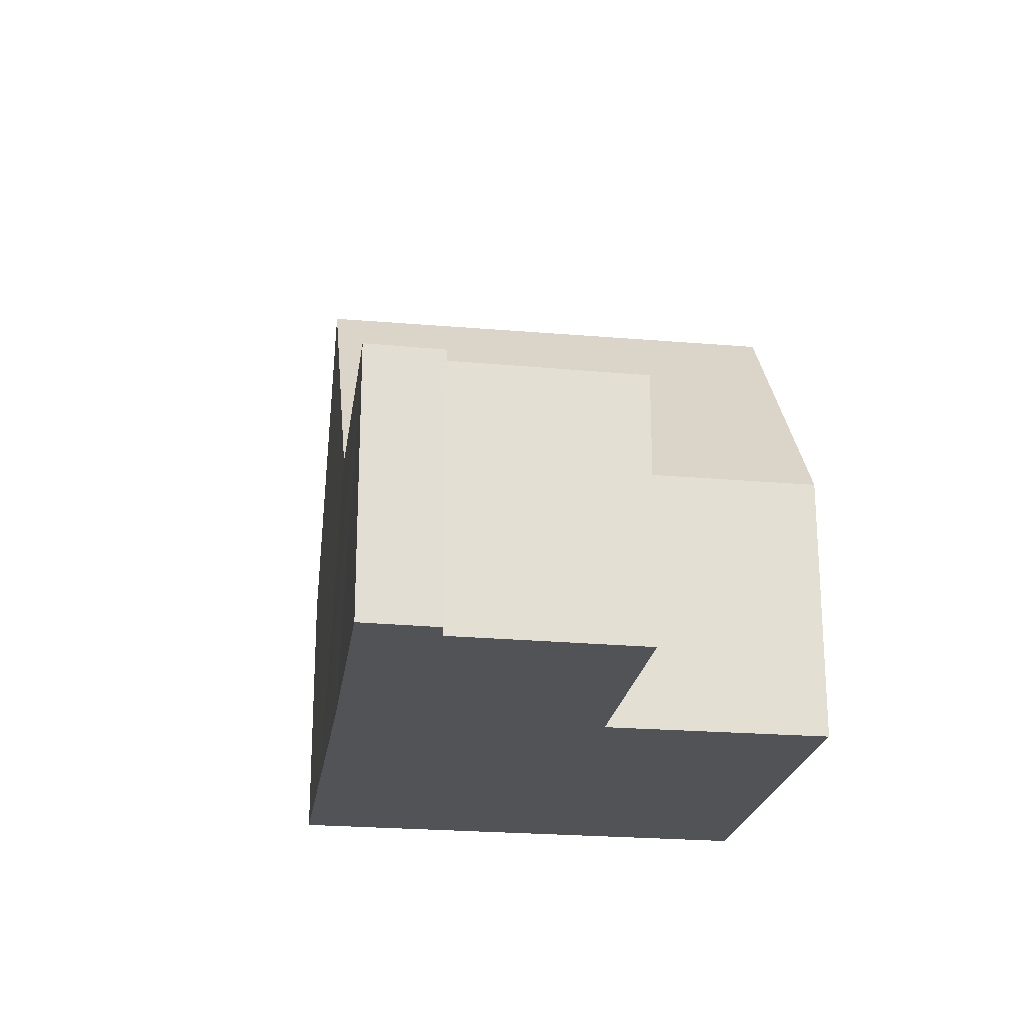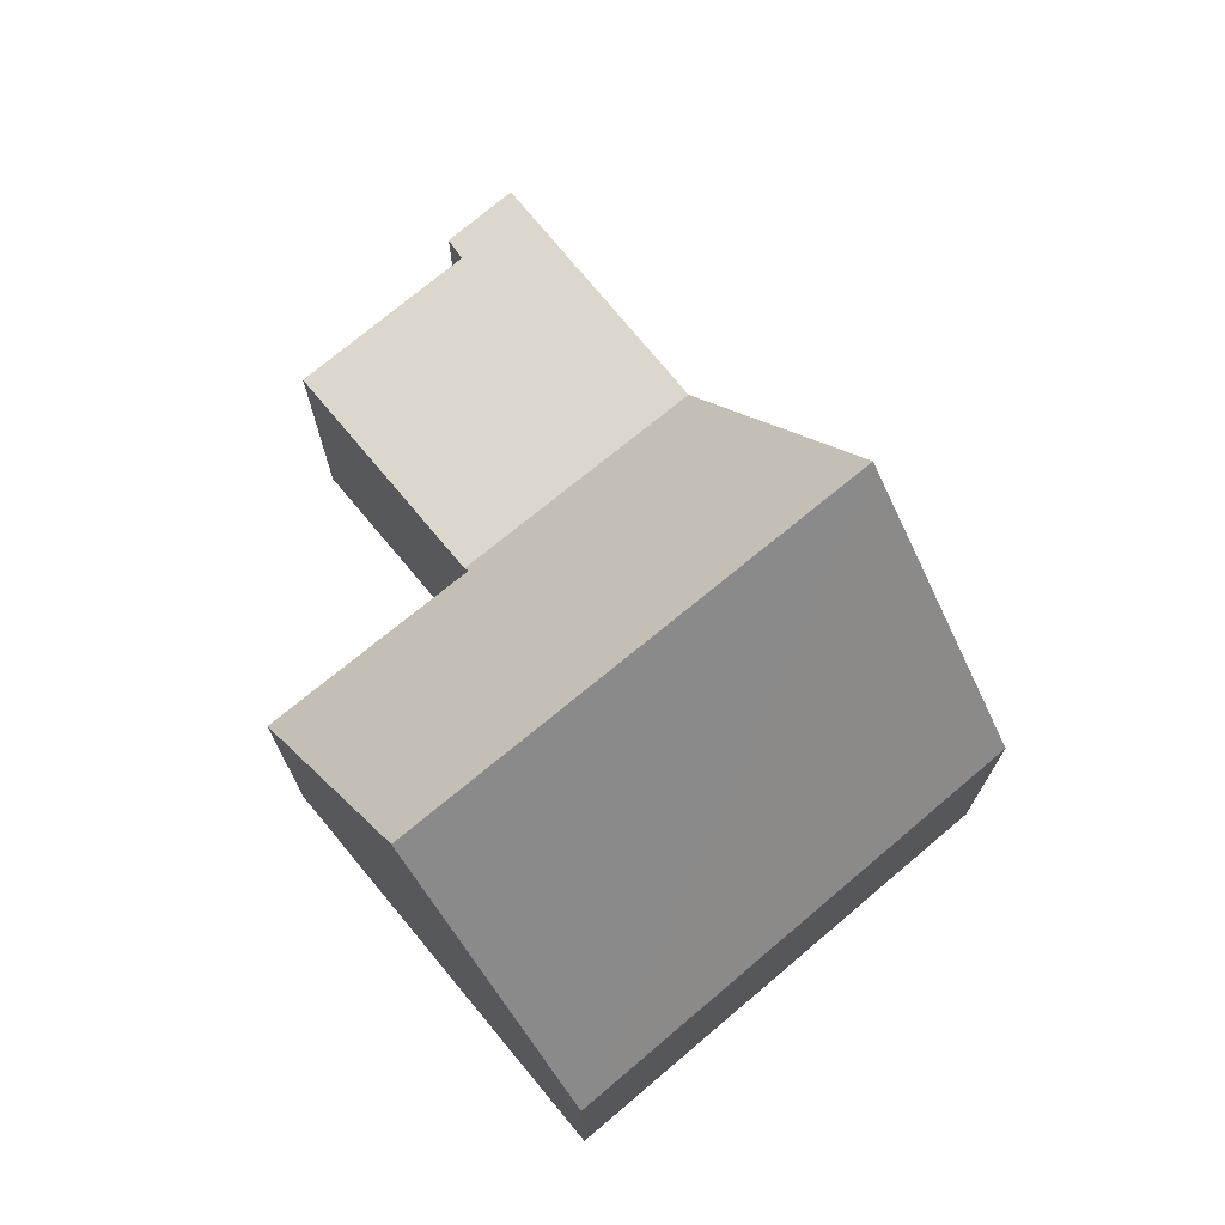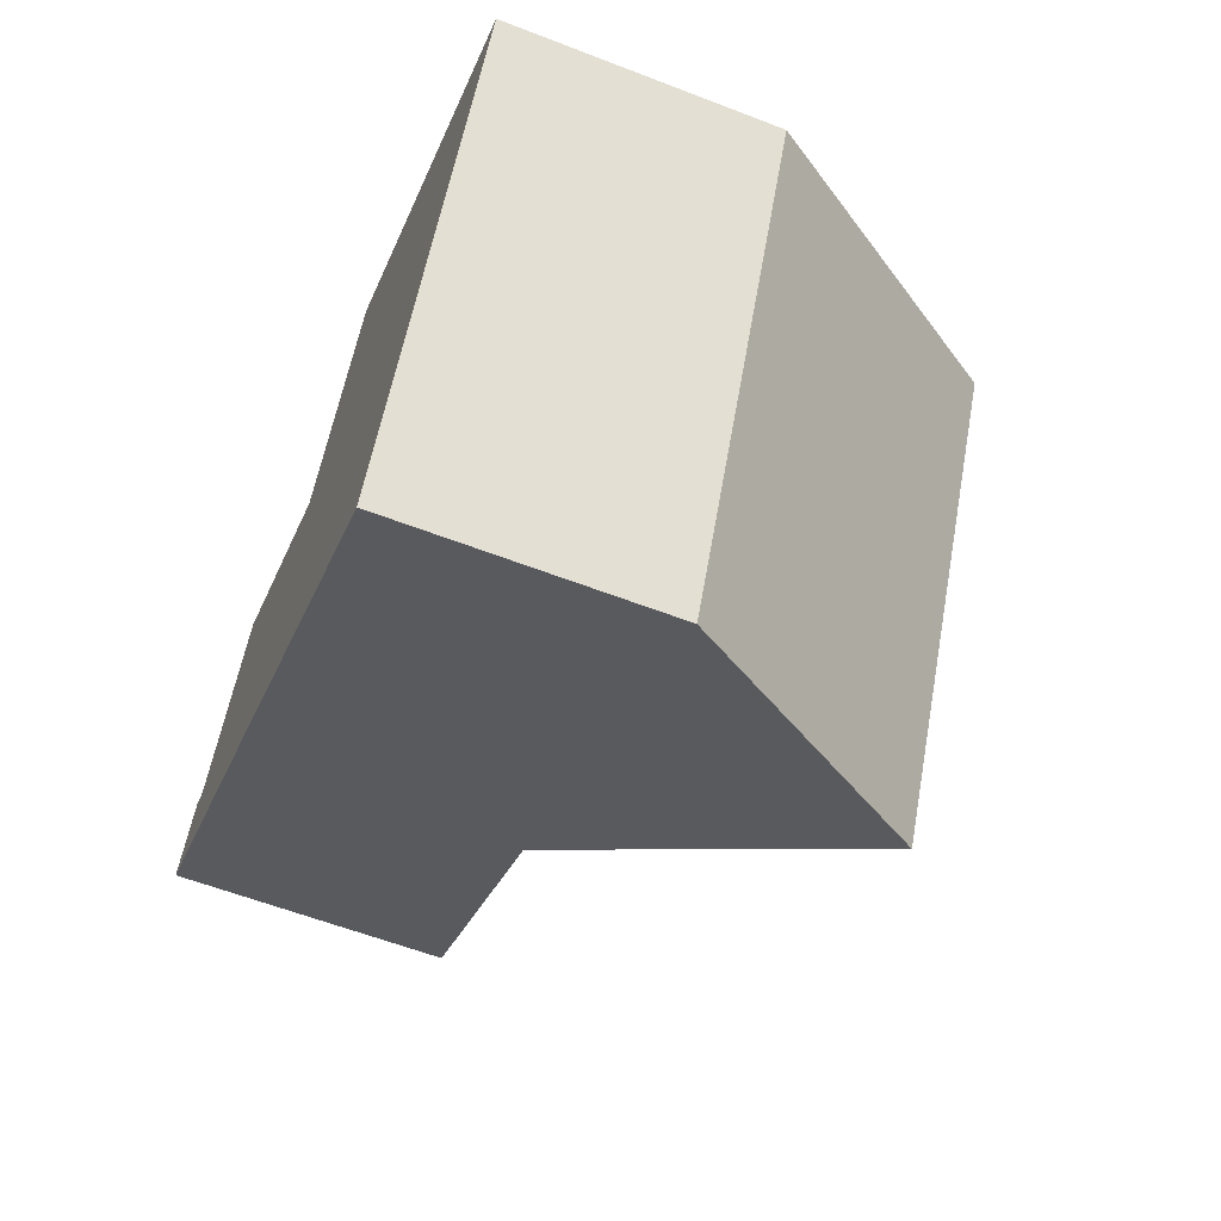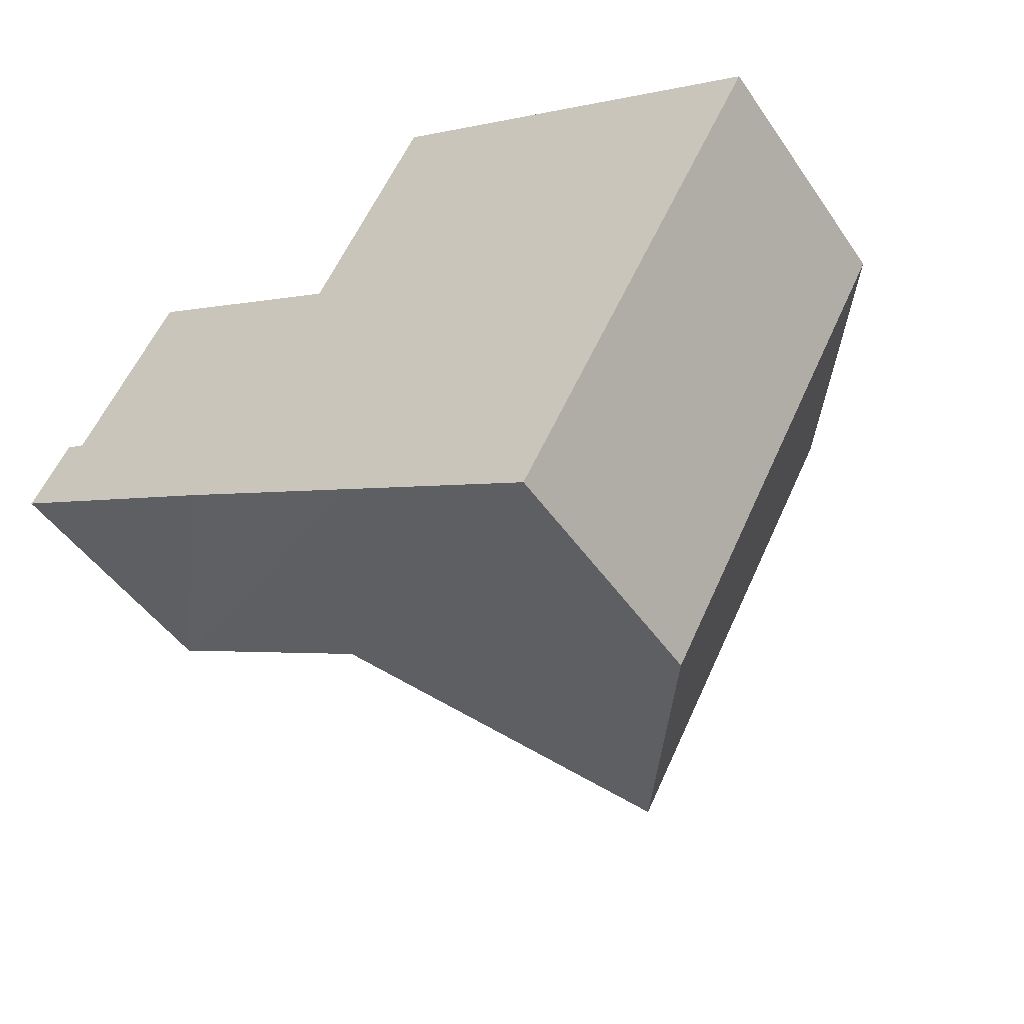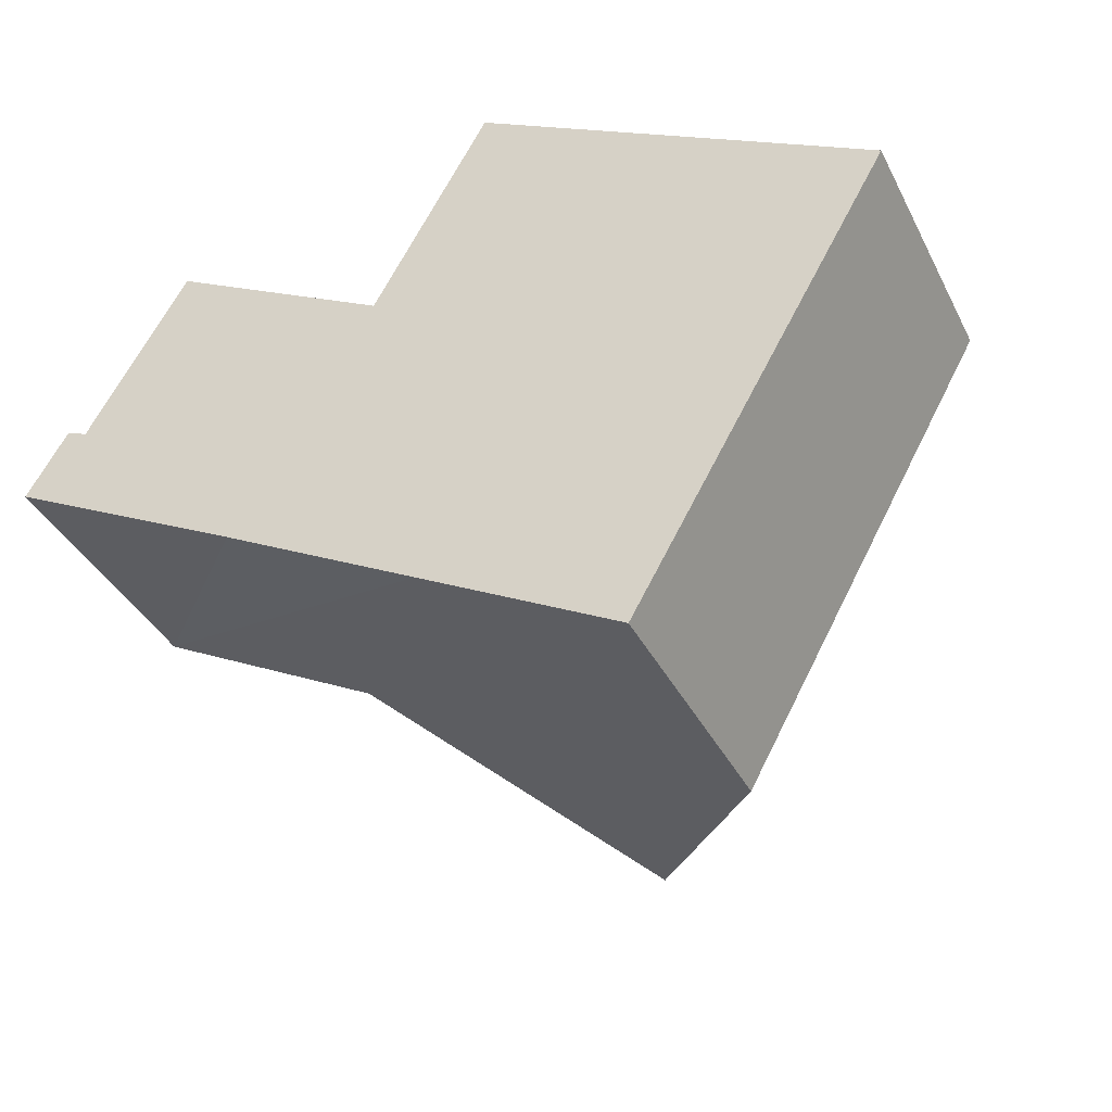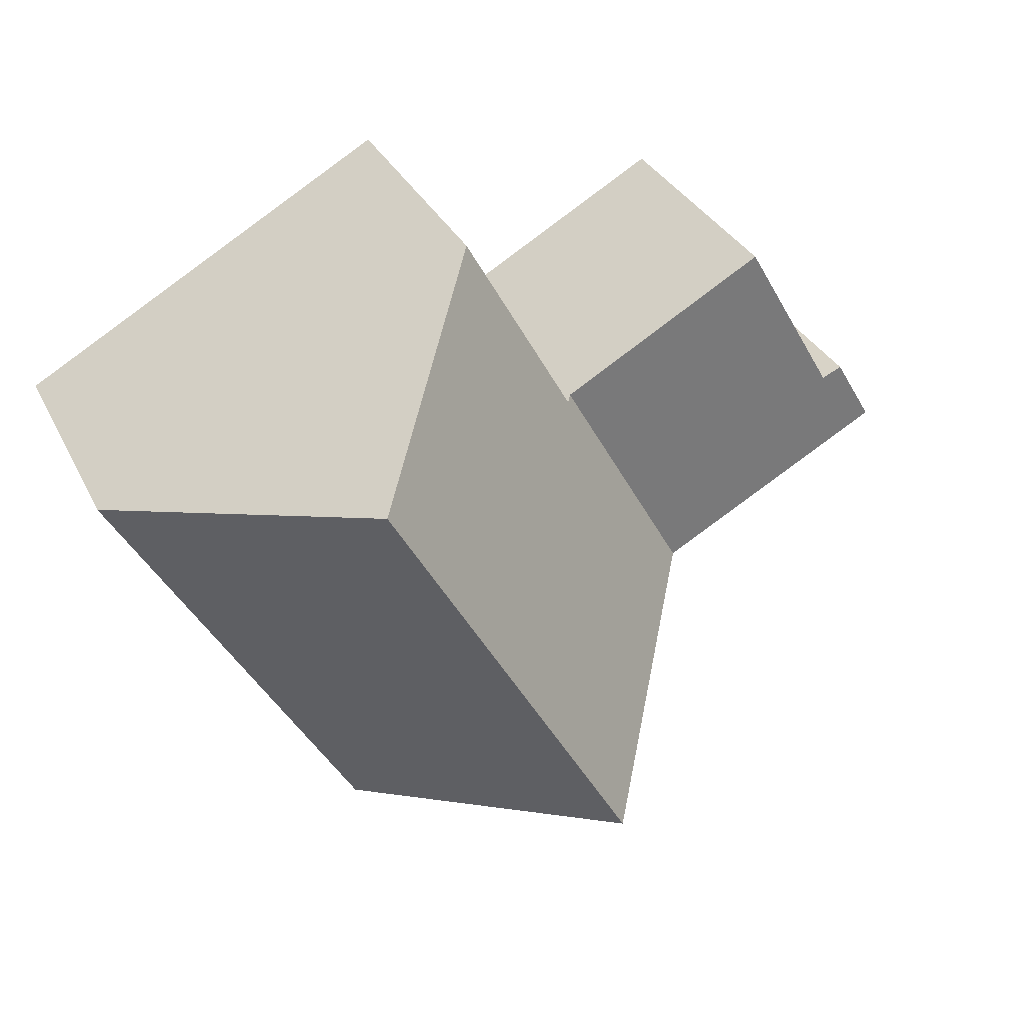
<metadata>
{"format":"obj","ext":"obj","renderer":"f3d","projection":"perspective","resolution":1024,"background":"white","views":[{"elev":-22.5,"azim":-69.3,"up":"+Y"},{"elev":72.9,"azim":79.5,"up":"+Y"},{"elev":-59.8,"azim":68.4,"up":"+Z"},{"elev":-47.4,"azim":32.8,"up":"+Z"},{"elev":-38.1,"azim":24.6,"up":"+Z"},{"elev":33.2,"azim":156.7,"up":"+Z"}]}
</metadata>
<code>
v  9.56 12.2 -5.237
v  19.34 5.841 1.987
v  13.86 5.995 -7.626
v  14.94 12.2 4.452
v  19.23 5.995 2.047
v  7.768 9.614 -4.241
v  5.26 5.995 -2.847
v  8.29 6.179 2.304
v  8.088 5.995 2.241
v  8.163 5.995 2.375
v  10.77 6.164 6.791
v  0.034 5.995 0.058
v  0 5.995 3.671e-16
v  0.875 5.995 1.491
v  1.332 5.995 1.286
v  3.383 5.995 4.856
v  3.469 5.995 5.005
v  7.768 5.995 2.596
v  0 0 0
v  0.875 -9.13e-17 1.491
v  0.034 -3.551e-18 0.058
v  1.332 -7.874e-17 1.286
v  3.469 -3.065e-16 5.005
v  3.383 -2.973e-16 4.856
v  8.29 -1.411e-16 2.304
v  10.77 -4.158e-16 6.791
v  8.163 -1.454e-16 2.375
v  7.768 -1.59e-16 2.596
v  14.94 -2.726e-16 4.452
v  19.23 -1.253e-16 2.047
v  19.34 -1.217e-16 1.987
v  13.86 4.67e-16 -7.626
v  9.56 3.207e-16 -5.237
v  7.768 2.597e-16 -4.241
v  5.26 1.743e-16 -2.847
g defaultobject
f 1 2 3
f 2 1 4
f 2 4 5
f 6 4 1
f 4 6 7
f 4 7 8
f 8 7 9
f 8 9 10
f 11 4 8
f 12 7 13
f 7 12 14
f 7 14 15
f 7 15 9
f 9 15 16
f 9 16 17
f 9 17 18
f 9 18 10
f 19 12 13
f 12 19 14
f 14 19 20
f 20 19 21
f 22 16 15
f 16 22 17
f 17 22 23
f 23 22 24
f 25 11 8
f 11 25 26
f 20 15 14
f 15 20 22
f 23 18 17
f 18 23 10
f 10 25 8
f 25 10 27
f 27 10 23
f 27 23 28
f 26 4 11
f 4 26 5
f 5 26 29
f 5 29 30
f 5 30 2
f 2 30 31
f 2 32 3
f 32 2 31
f 3 6 1
f 6 3 32
f 6 32 7
f 7 32 33
f 7 33 13
f 13 33 34
f 13 34 35
f 13 35 19
f 30 32 31
f 32 30 29
f 32 29 26
f 32 26 33
f 33 26 25
f 33 25 34
f 34 25 27
f 34 27 28
f 34 28 23
f 34 23 35
f 35 23 22
f 35 22 19
f 22 23 24
f 19 22 20
f 19 20 21

</code>
